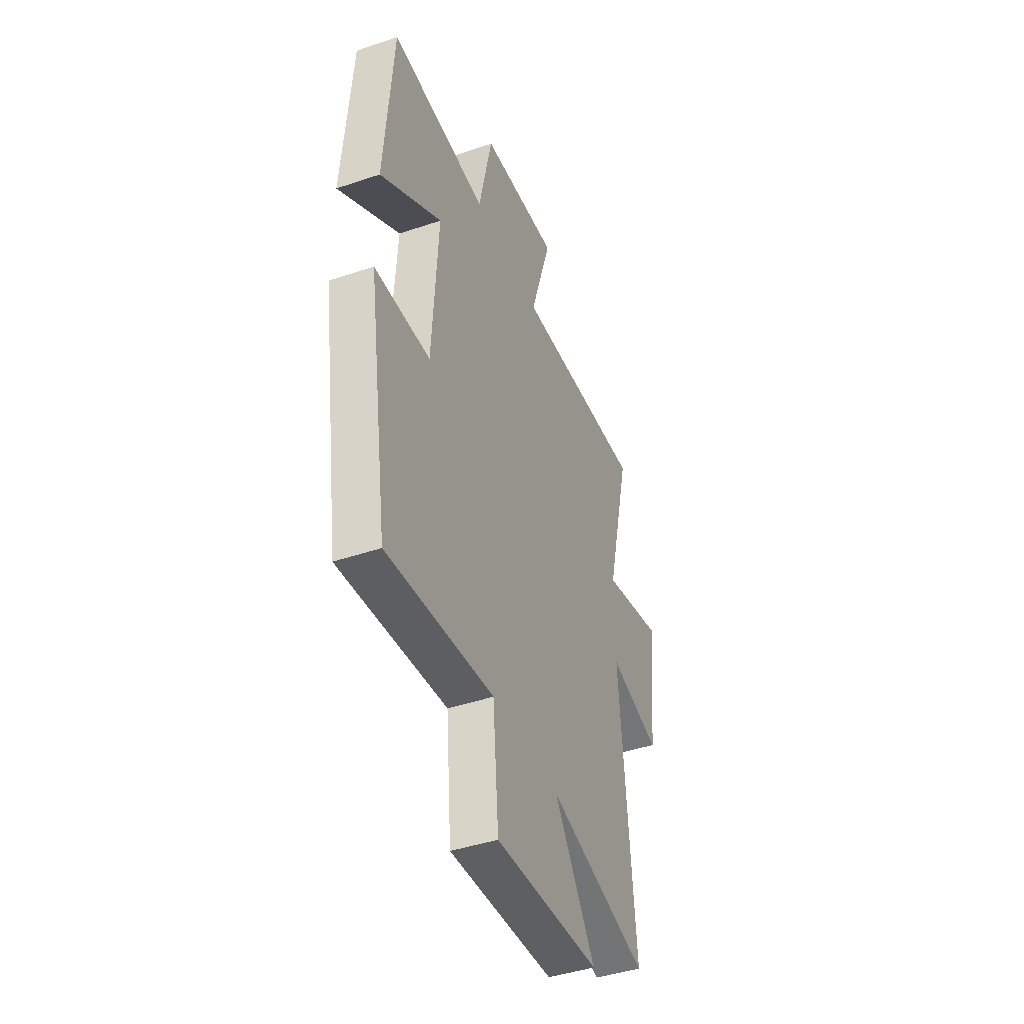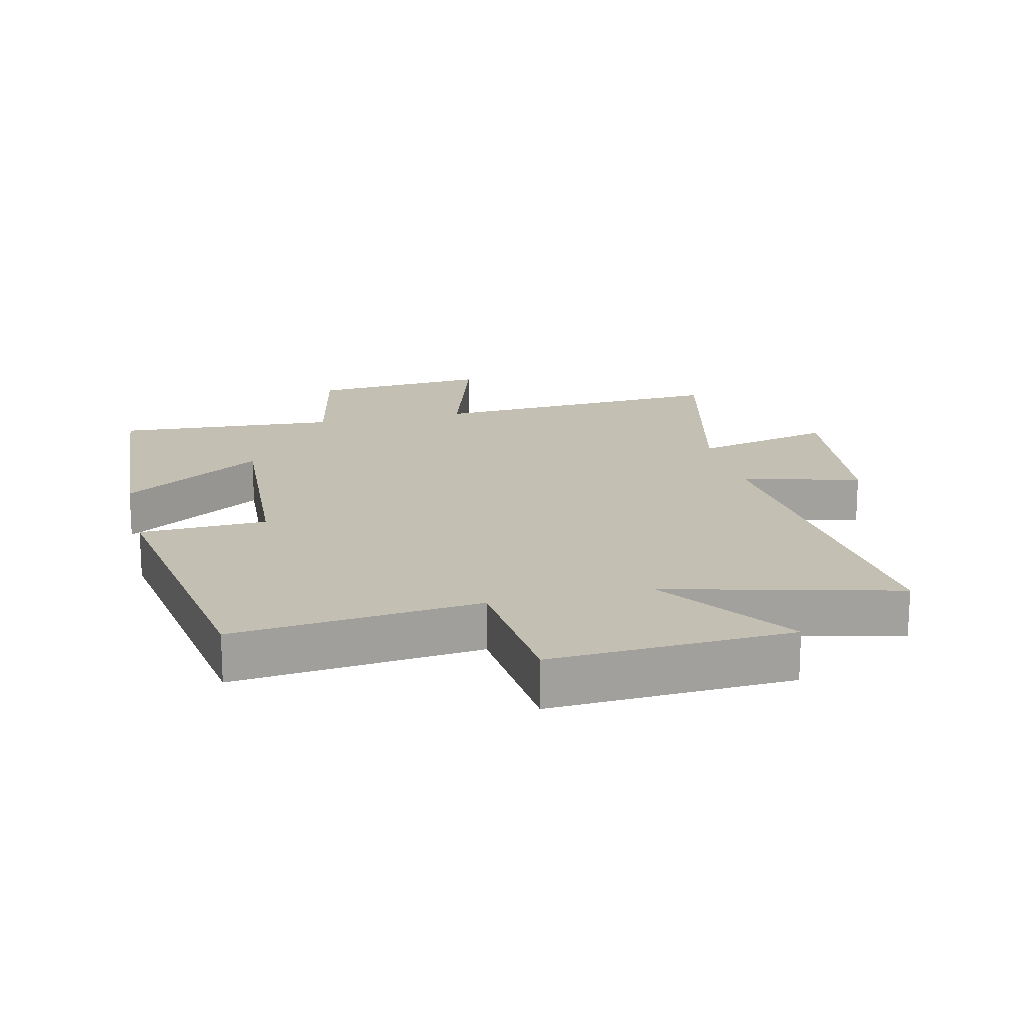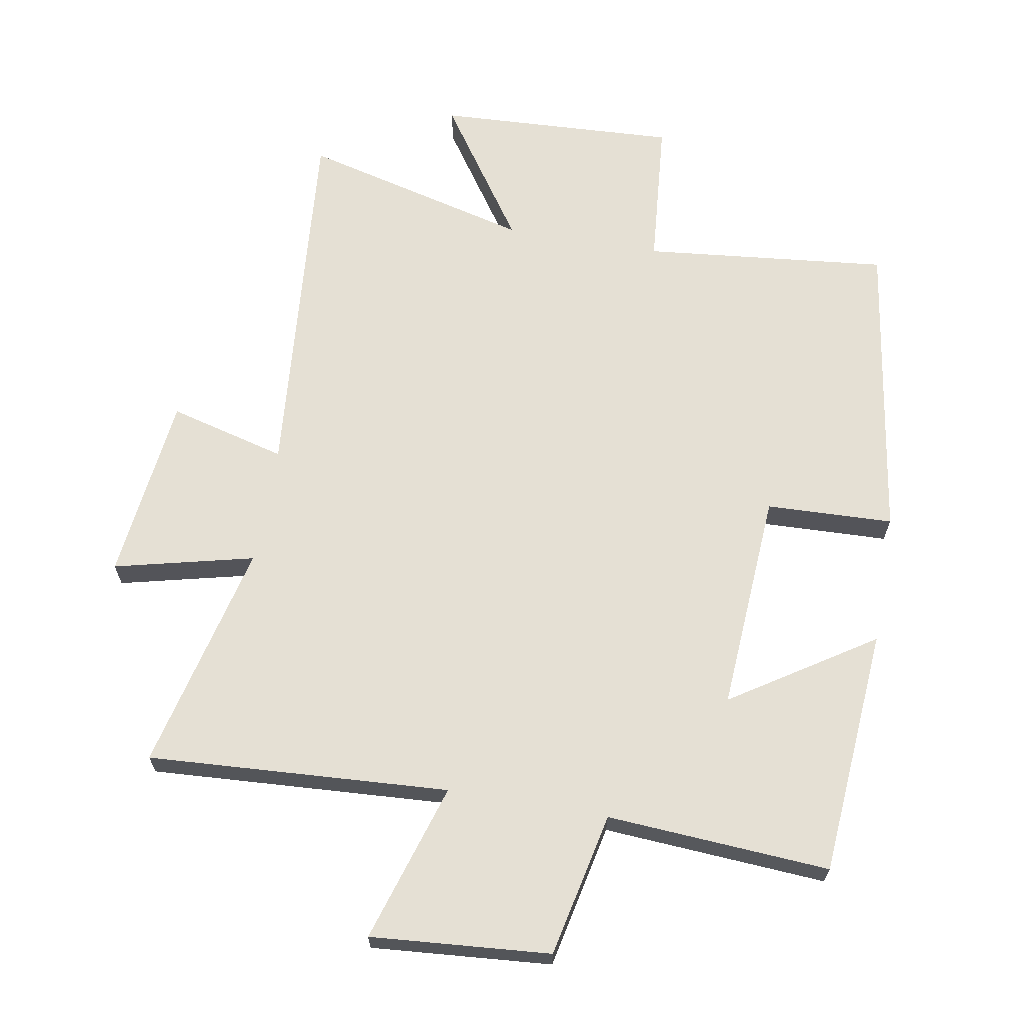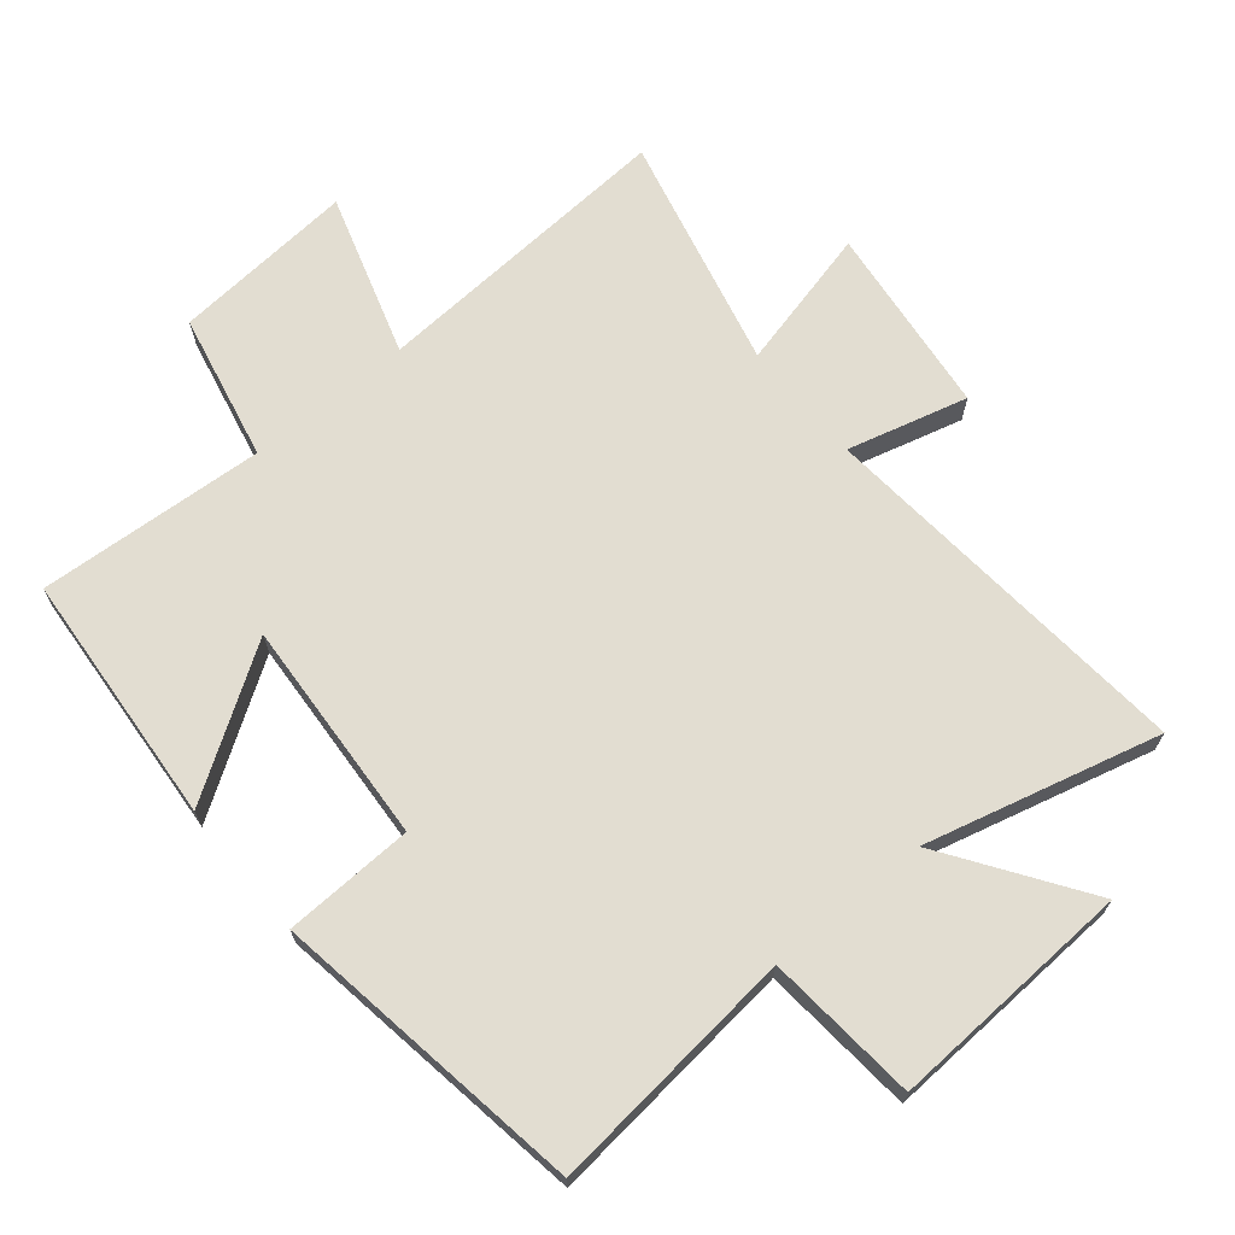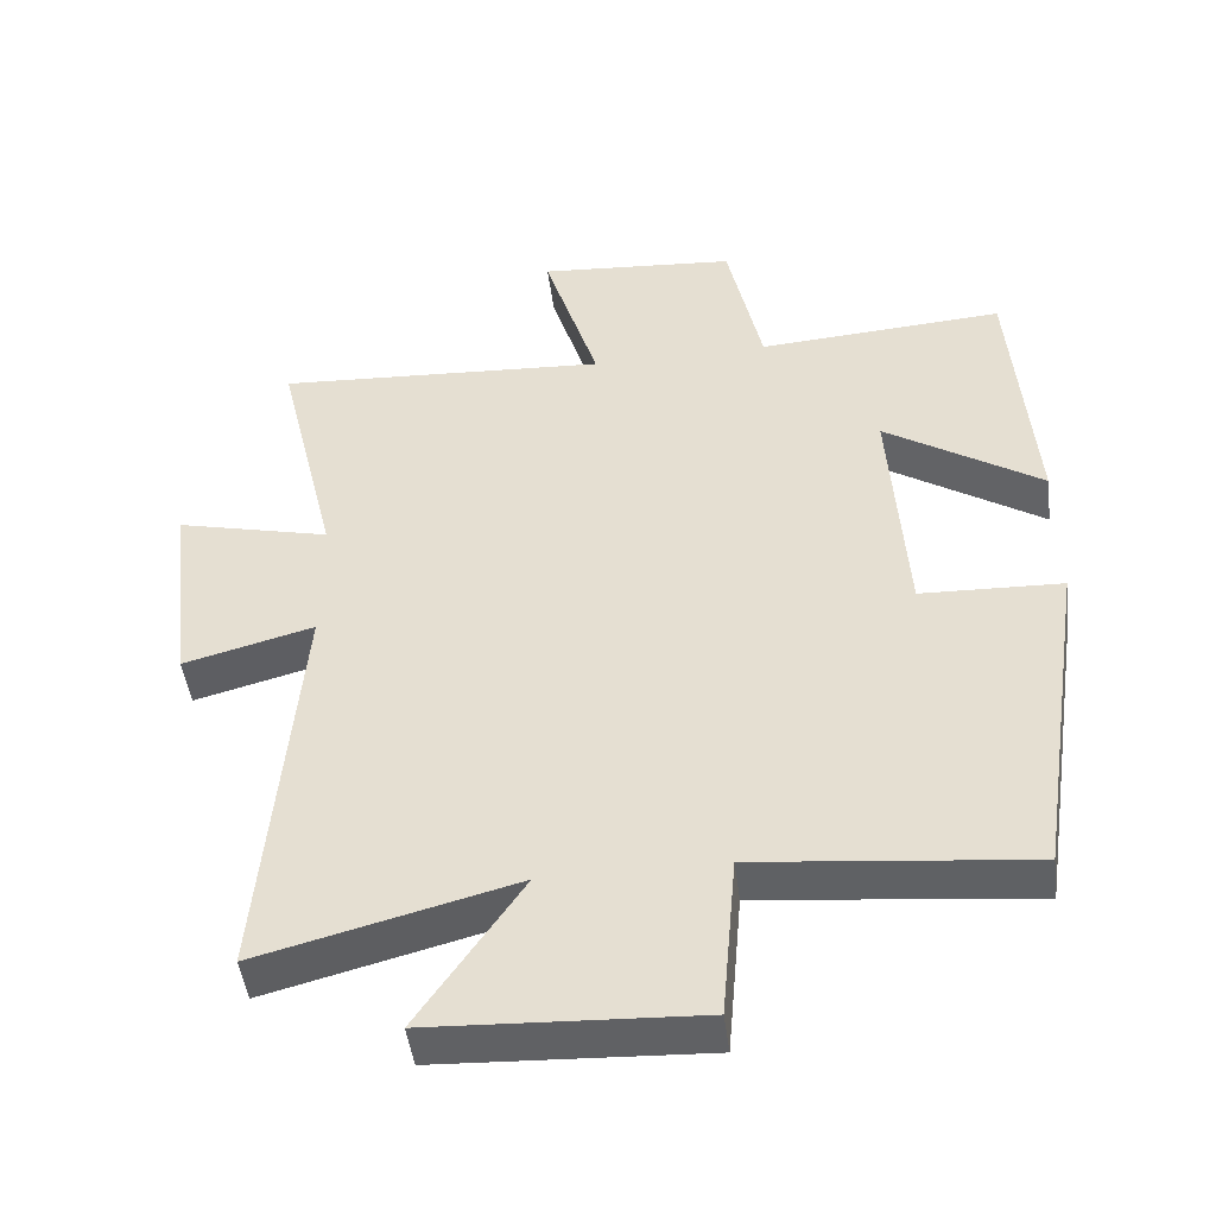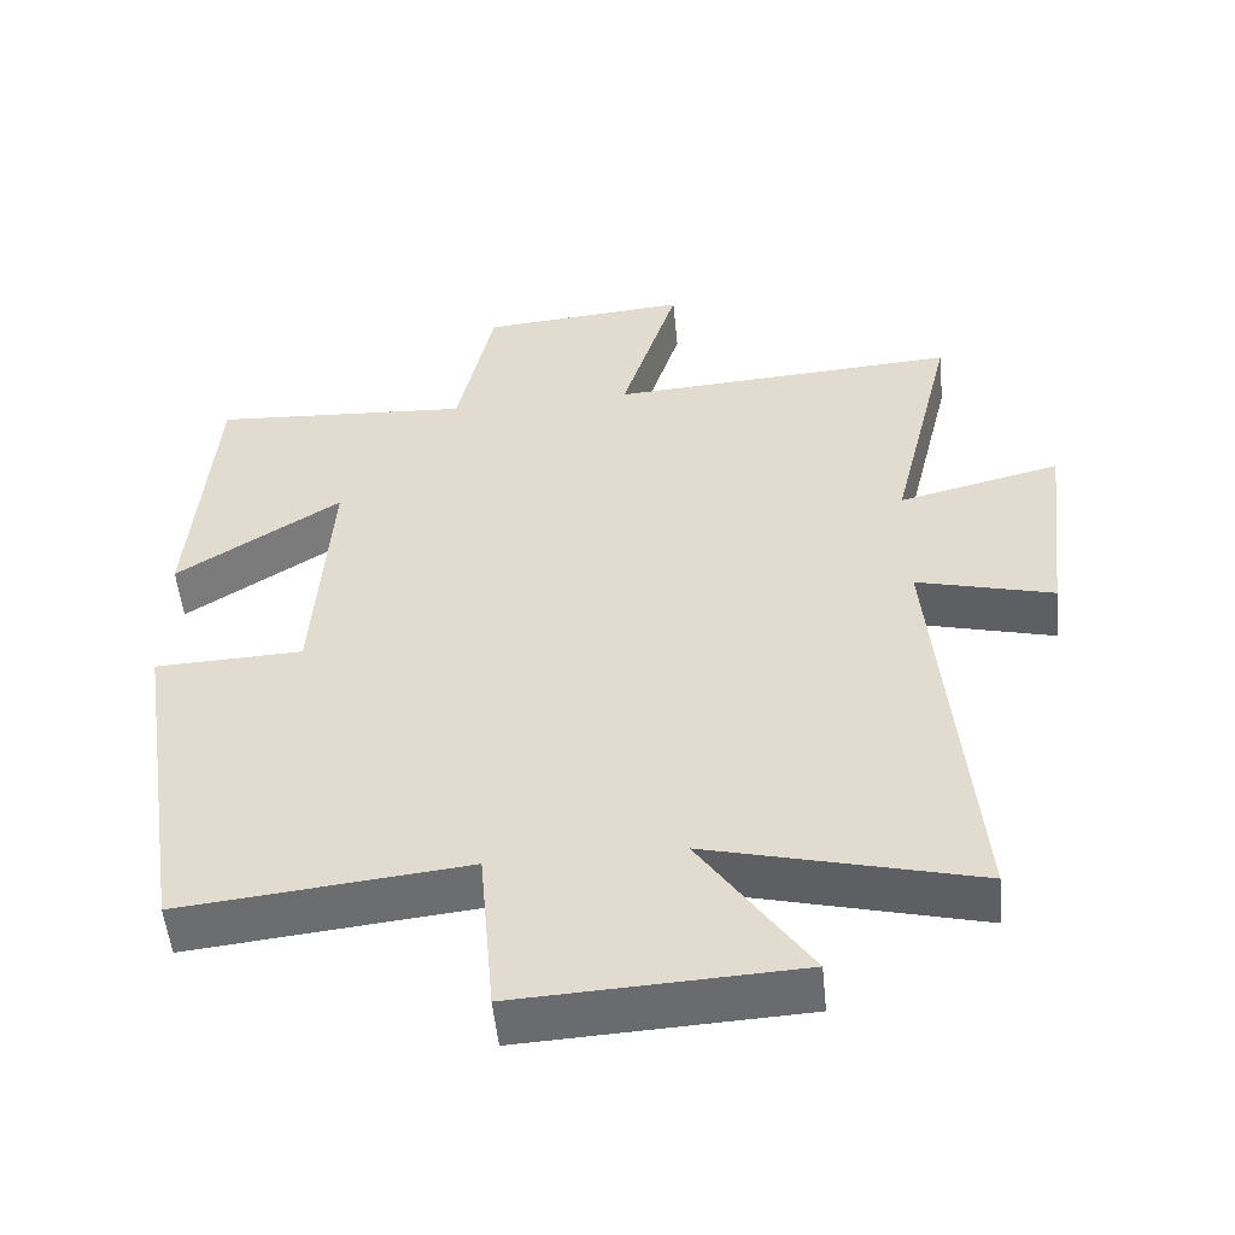
<metadata>
{"format":"obj","ext":"obj","renderer":"f3d","projection":"perspective","resolution":1024,"background":"white","views":[{"elev":-43.4,"azim":111.8,"up":"+Z"},{"elev":17.7,"azim":166.6,"up":"+Y"},{"elev":65.8,"azim":9.9,"up":"+Y"},{"elev":68.5,"azim":140.3,"up":"+Y"},{"elev":-47.1,"azim":7.3,"up":"+Z"},{"elev":-52.9,"azim":-174.3,"up":"+Z"}]}
</metadata>
<code>
v 0.47 0.07 0.523
v 0.5 0.07 0.14
v 0.282 0.07 0.281
v 0.304 0.07 -0.059
v 0.5 0.07 -0.066
v 0.428 0.07 -0.539
v 0.05 0.07 -0.5
v 0.03 0.07 -0.73
v -0.34 0.07 -0.712
v -0.196 0.07 -0.5
v -0.55 0.07 -0.591
v -0.5 0.07 -0.014
v -0.681 0.07 -0.062
v -0.715 0.07 0.226
v -0.5 0.07 0.174
v -0.585 0.07 0.528
v -0.121 0.07 0.5
v -0.197 0.07 0.744
v 0.079 0.07 0.722
v 0.127 0.07 0.5
v 0.47 0 0.523
v 0.5 0 0.14
v 0.282 0 0.281
v 0.304 0 -0.059
v 0.5 0 -0.066
v 0.428 0 -0.539
v 0.05 0 -0.5
v 0.03 0 -0.73
v -0.34 0 -0.712
v -0.196 0 -0.5
v -0.55 0 -0.591
v -0.5 0 -0.014
v -0.681 0 -0.062
v -0.715 0 0.226
v -0.5 0 0.174
v -0.585 0 0.528
v -0.121 0 0.5
v -0.197 0 0.744
v 0.079 0 0.722
v 0.127 0 0.5
f 17 18 19 20
f 15 16 17
f 15 17 20
f 12 13 14 15
f 12 15 20 1
f 10 11 12
f 7 8 9 10
f 7 10 12
f 4 5 6 7
f 3 4 7 12
f 1 2 3
f 1 3 12
f 40 39 38 37
f 37 36 35
f 40 37 35
f 35 34 33 32
f 21 40 35 32
f 32 31 30
f 30 29 28 27
f 32 30 27
f 27 26 25 24
f 32 27 24 23
f 23 22 21
f 32 23 21
f 1 21 22 2
f 2 22 23 3
f 3 23 24 4
f 4 24 25 5
f 5 25 26 6
f 6 26 27 7
f 7 27 28 8
f 8 28 29 9
f 9 29 30 10
f 10 30 31 11
f 11 31 32 12
f 12 32 33 13
f 13 33 34 14
f 14 34 35 15
f 15 35 36 16
f 16 36 37 17
f 17 37 38 18
f 18 38 39 19
f 19 39 40 20
f 20 40 21 1

</code>
